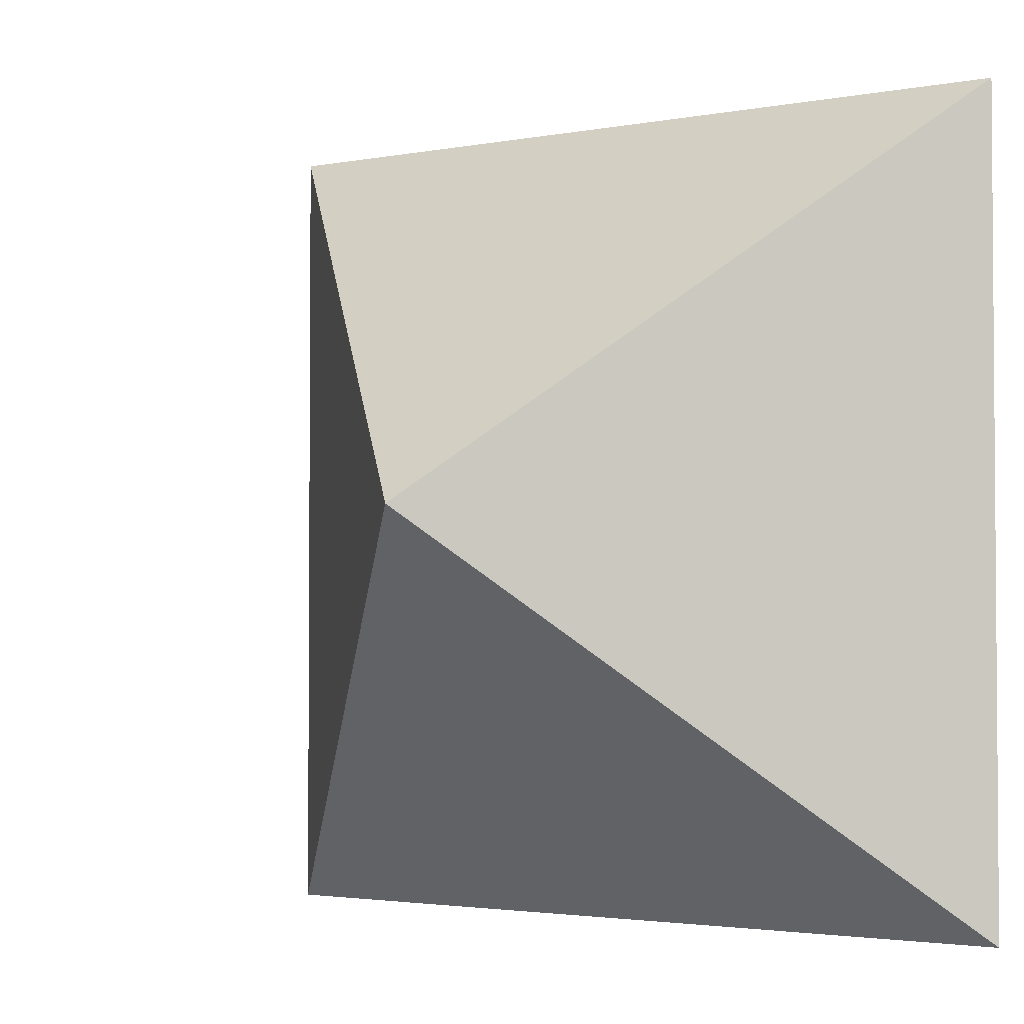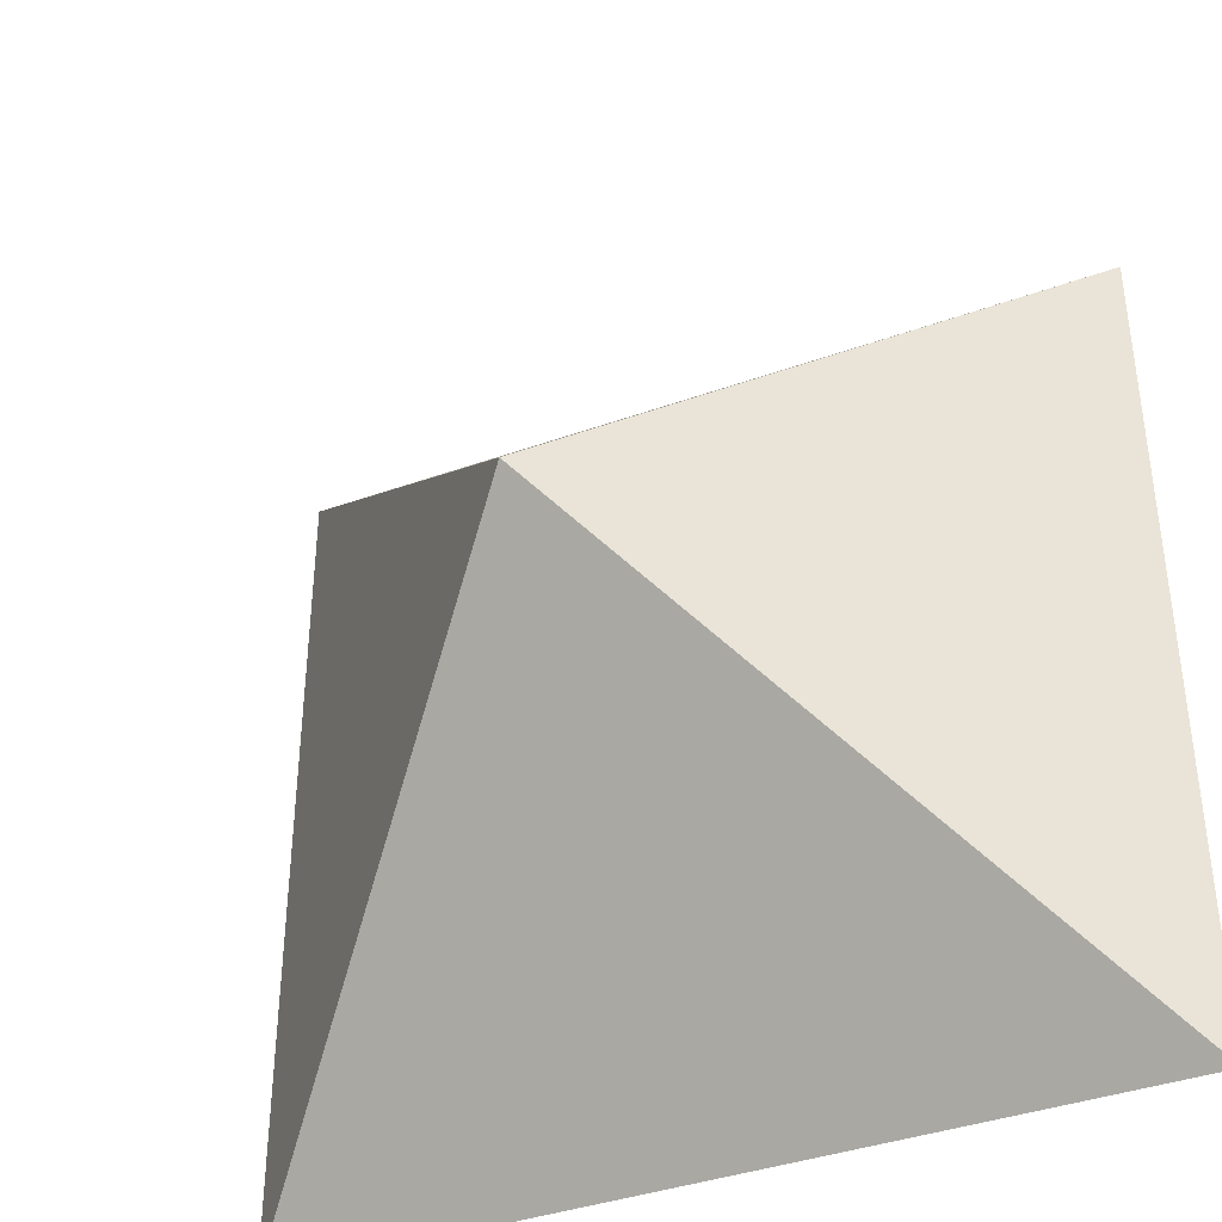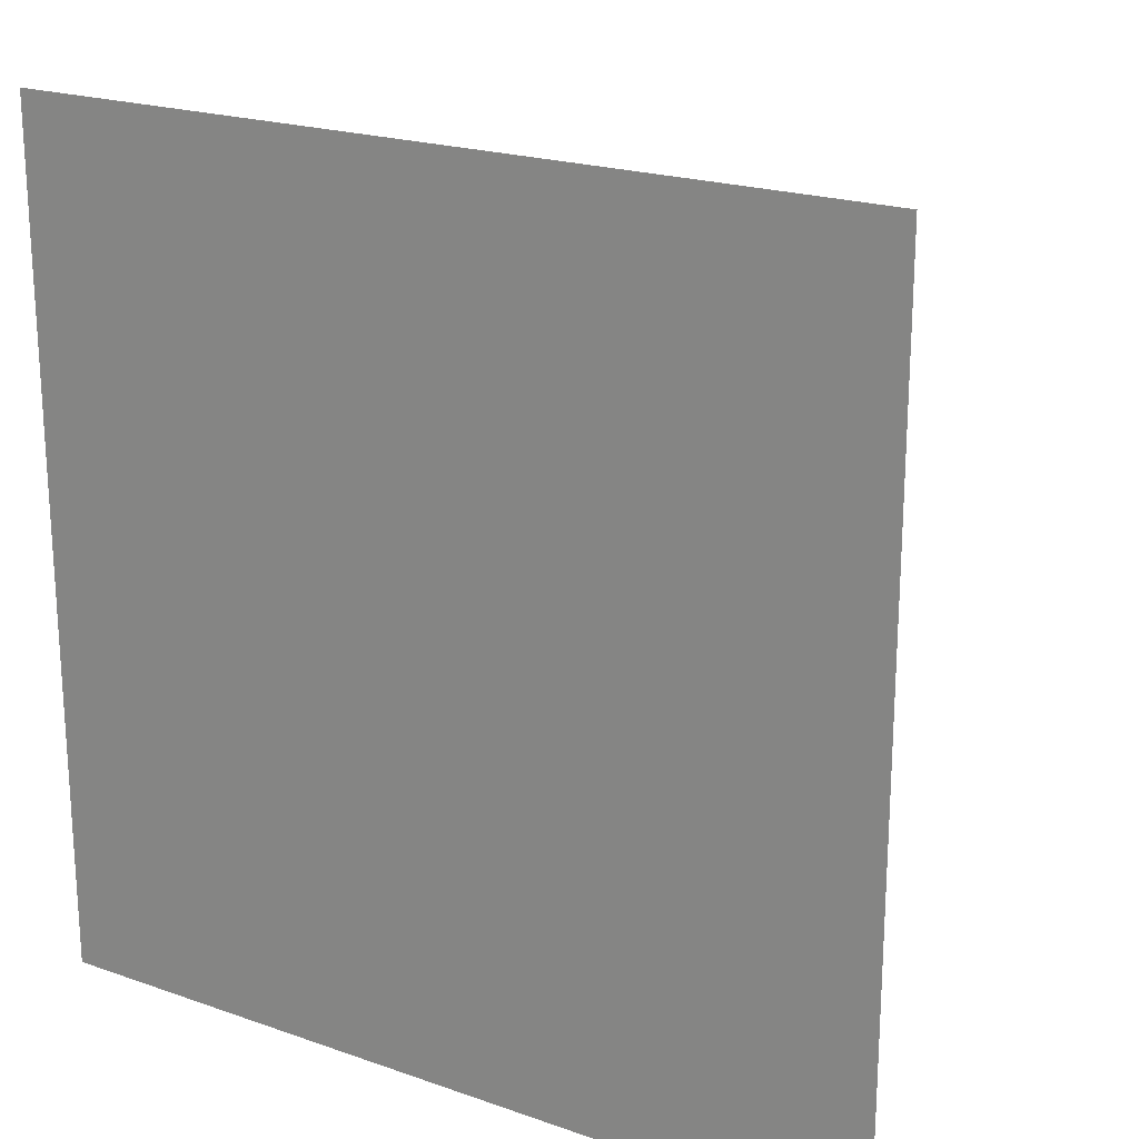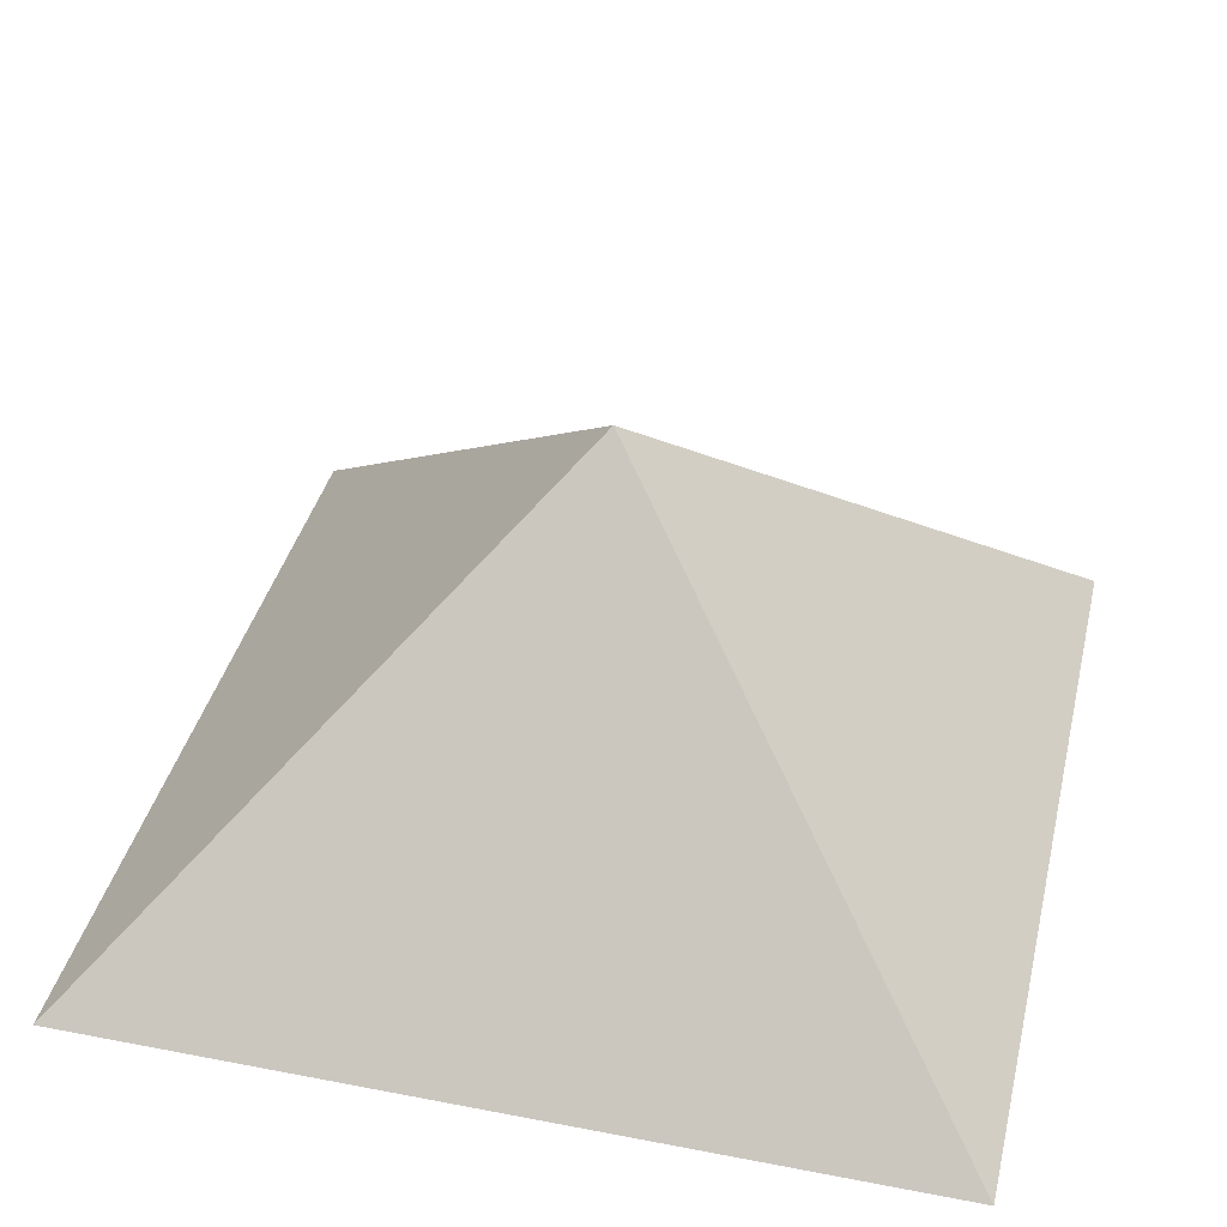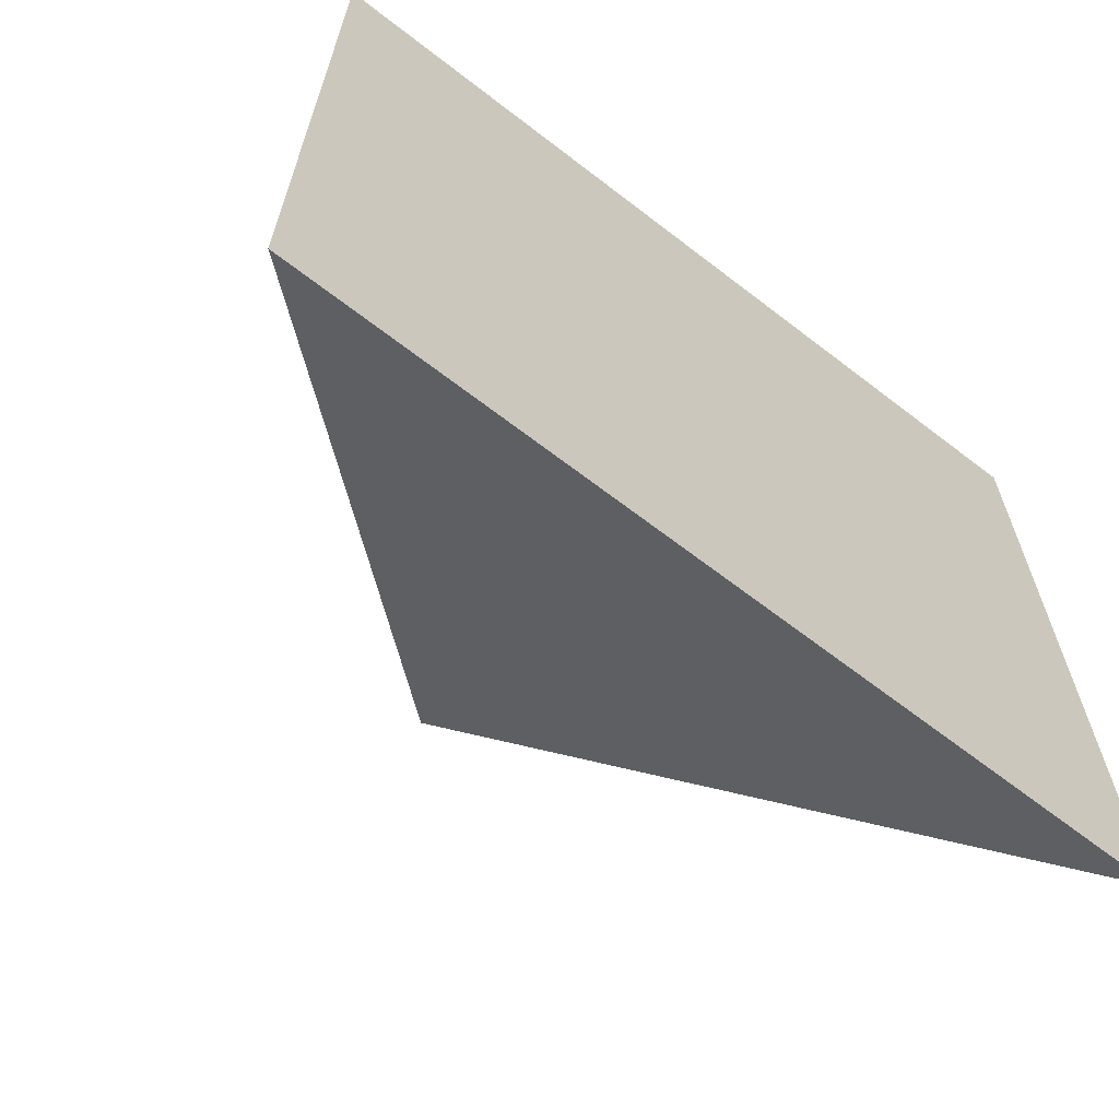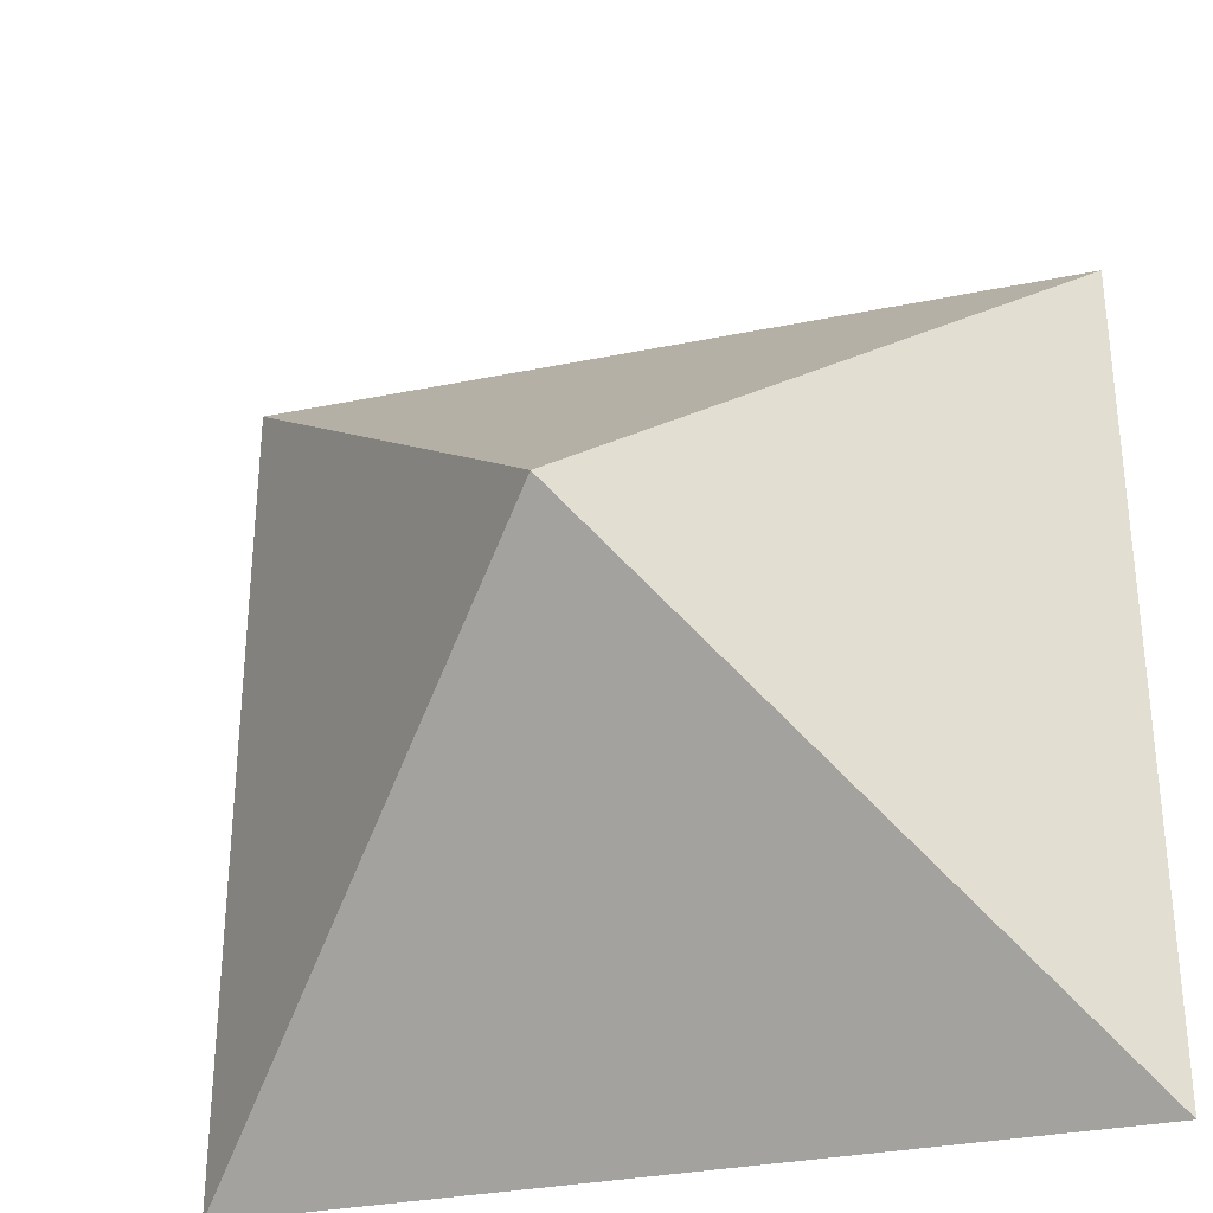
<metadata>
{"format":"obj","ext":"obj","renderer":"f3d","projection":"perspective","resolution":1024,"background":"white","views":[{"elev":-2.6,"azim":-146.4,"up":"+Z"},{"elev":-38.6,"azim":-155.6,"up":"+Z"},{"elev":20.7,"azim":32.4,"up":"+Z"},{"elev":39.3,"azim":-76.5,"up":"+Y"},{"elev":-66.1,"azim":-37.8,"up":"+Z"},{"elev":-31.6,"azim":-163.7,"up":"+Z"}]}
</metadata>
<code>
o Pyramid
v 1 -0.5 -1
v 1 -0.5 1
v -1 -0.5 1
v -1 -0.5 -1
v 0 0.5 0
f 1 2 5
f 2 3 5
f 3 4 5
f 4 1 5
f 1 2 3 4

</code>
